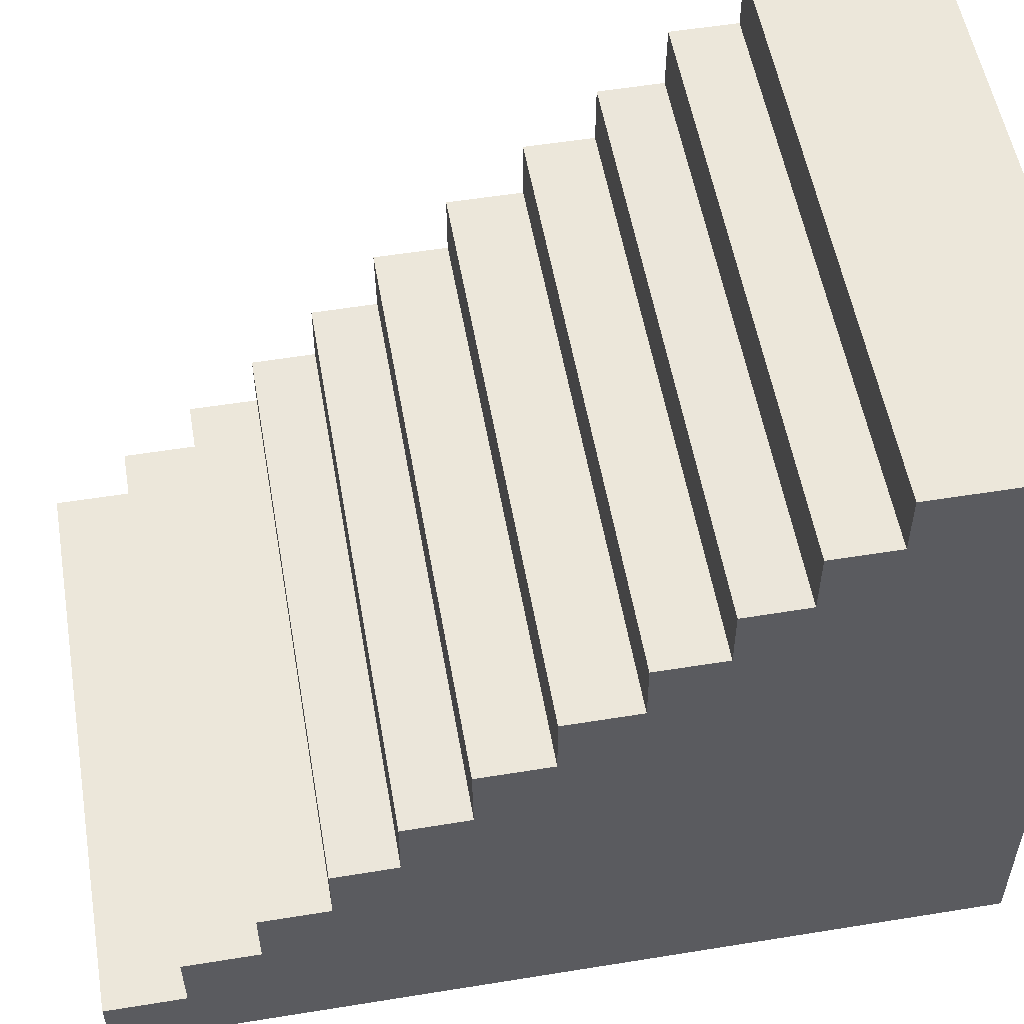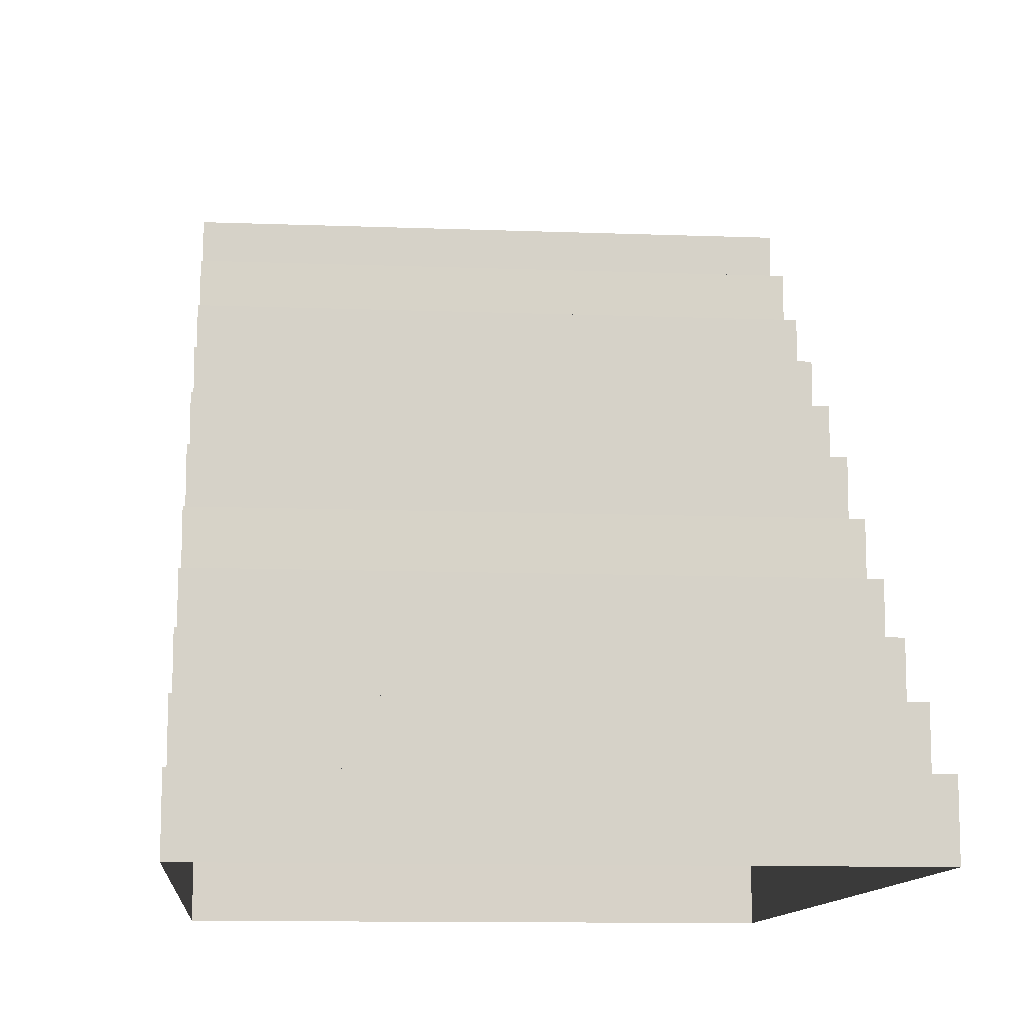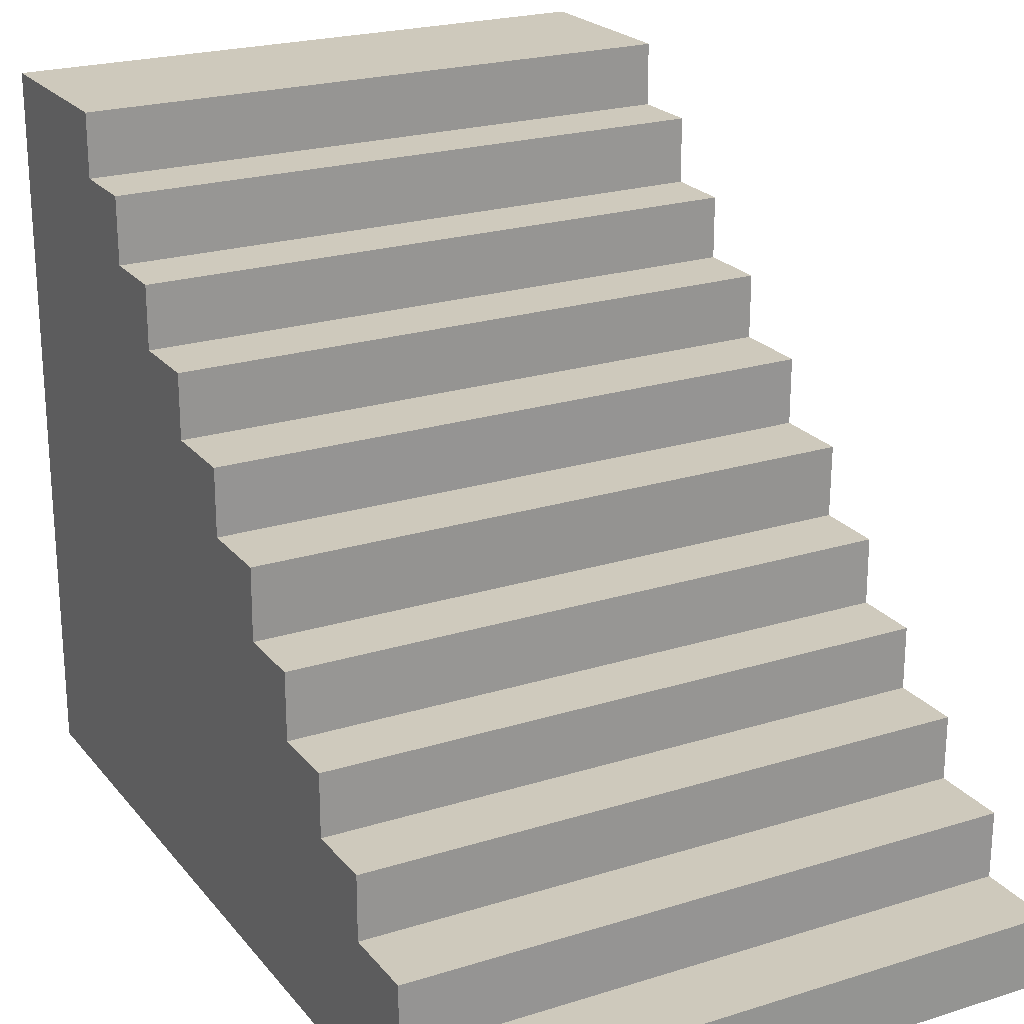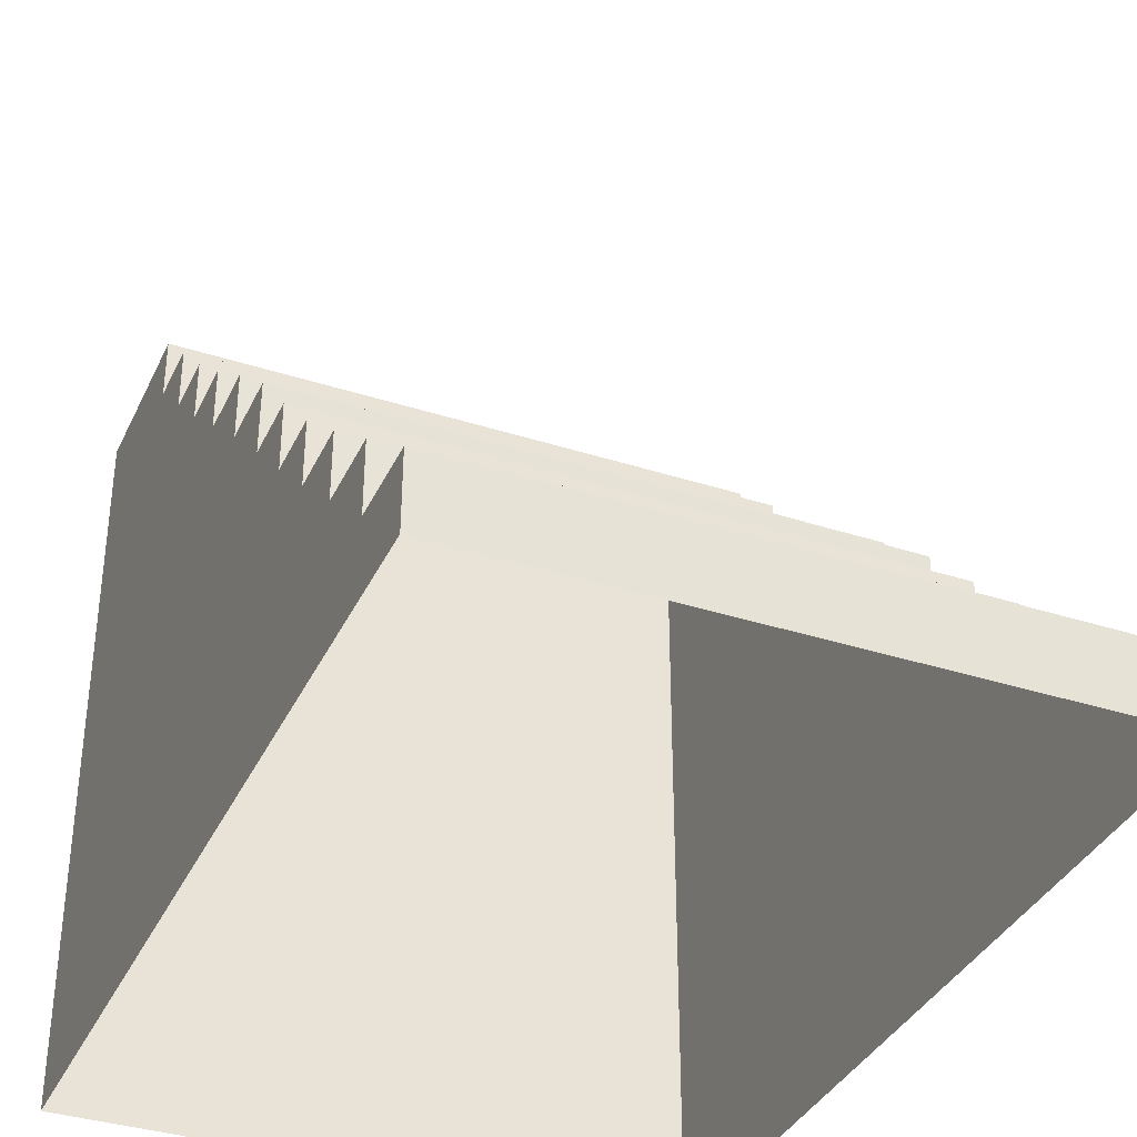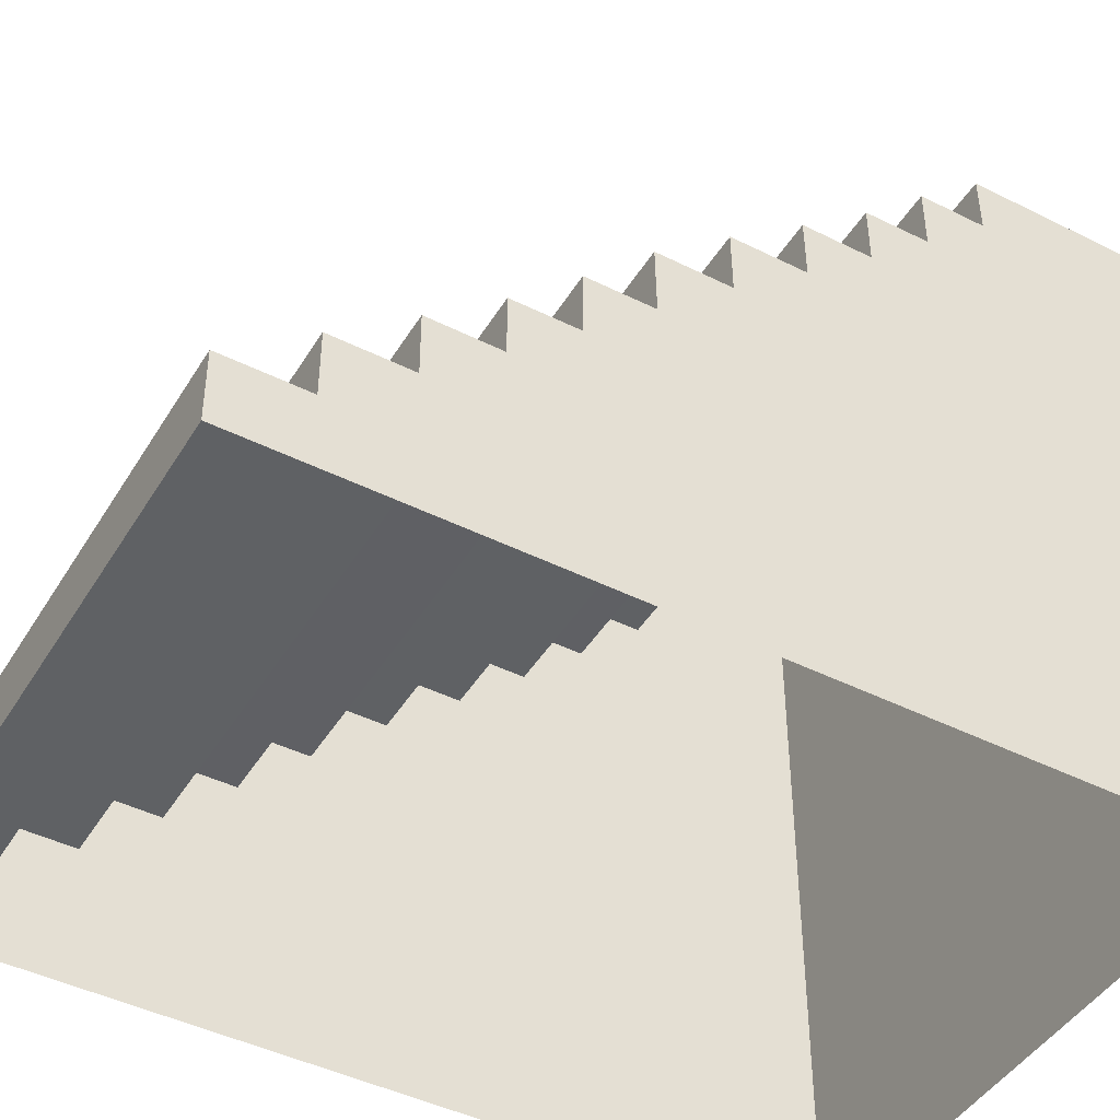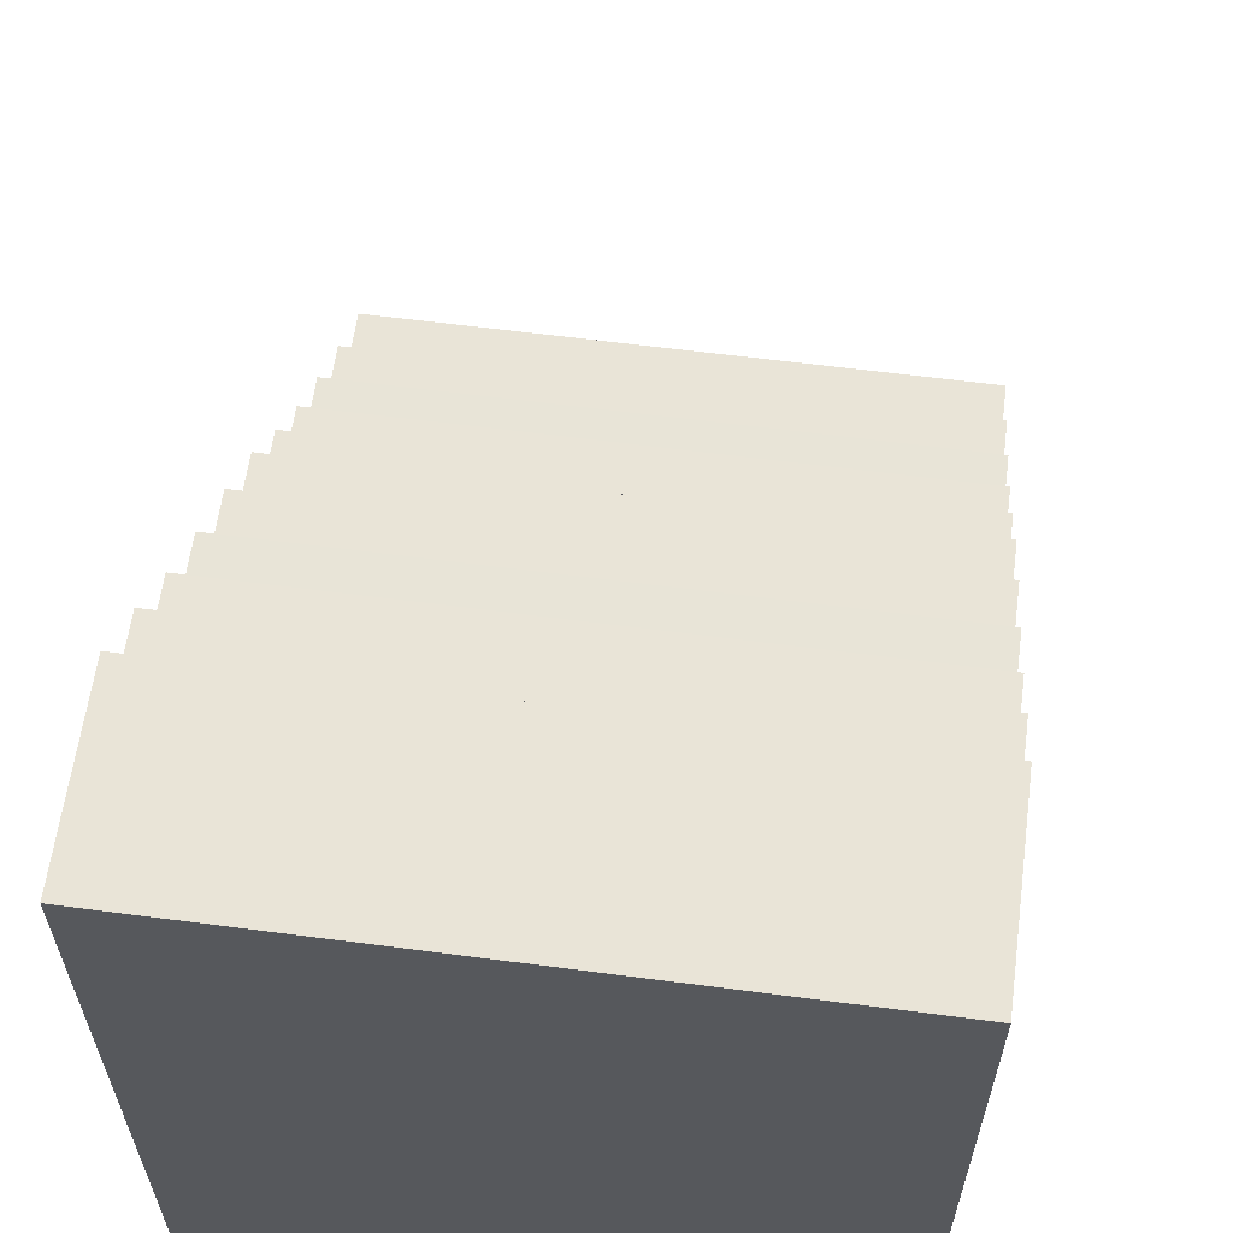
<metadata>
{"format":"obj","ext":"obj","renderer":"f3d","projection":"perspective","resolution":1024,"background":"white","views":[{"elev":54.0,"azim":80.2,"up":"+Y"},{"elev":-11.5,"azim":-5.2,"up":"+Y"},{"elev":22.5,"azim":-28.4,"up":"+Y"},{"elev":-36.3,"azim":-22.8,"up":"+Y"},{"elev":-45.4,"azim":60.1,"up":"+Y"},{"elev":61.2,"azim":-172.4,"up":"+Y"}]}
</metadata>
<code>
o m_a4.001
v 0.471 2.094 12.24
v 0.471 2.094 11.08
v 0.471 1.092 12.23
v 0.471 3.06 11.09
v 0.471 3.059 10.03
v 0.471 6.082 8.031
v 0.471 6.082 6.901
v 0.471 5.006 8.017
v 0.471 7.083 6.905
v 0.471 7.083 5.752
v 0.471 8.05 5.757
v 0.471 8.049 4.694
v 0.471 10.94 2.681
v 0.471 10.94 -0.0391
v 0.471 9.989 2.681
v 0.471 4 10.03
v 0.471 4.006 9.039
v 0.471 5 9.034
v 0.471 8.99 4.694
v 0.471 8.995 3.706
v 0.471 0.0211 -0.0208
v 0.471 1.092 13.46
v 0.471 0.023 13.45
v 0.471 9.989 3.702
v 9.63 5 9.034
v 9.63 5.006 8.017
v 0.471 5 9.034
v 0.471 5.006 8.017
v 0.471 4 10.03
v 0.471 3.059 10.03
v 9.63 4 10.03
v 9.63 3.06 10.03
v 0.471 3.06 11.09
v 9.63 3.06 11.09
v 0.471 3.059 10.03
v 9.63 3.06 10.03
v 0.471 2.094 12.24
v 0.471 1.092 12.23
v 9.63 2.094 12.24
v 9.63 1.093 12.23
v 0.471 2.094 12.24
v 9.63 2.094 12.24
v 0.471 2.094 11.08
v 9.63 2.095 11.08
v 0.471 3.06 11.09
v 0.471 2.094 11.08
v 9.63 3.06 11.09
v 9.63 2.095 11.08
v 0.471 5 9.034
v 0.471 4.006 9.039
v 9.63 5 9.034
v 9.63 4.006 9.039
v 0.471 4 10.03
v 9.63 4 10.03
v 0.471 4.006 9.039
v 9.63 4.006 9.039
v 0.471 1.092 12.23
v 0.471 1.092 13.46
v 9.63 1.093 12.23
v 9.63 1.092 13.46
v 0.471 1.092 13.46
v 0.471 0.023 13.45
v 9.63 1.092 13.46
v 9.63 0.023 13.45
v 9.63 8.05 5.757
v 9.63 7.084 5.751
v 9.63 8.049 4.694
v 9.63 7.083 6.905
v 9.63 6.083 6.901
v 9.63 6.082 8.031
v 9.63 5.006 8.017
v 9.63 3.06 11.09
v 9.63 2.095 11.08
v 9.63 3.06 10.03
v 9.63 2.094 12.24
v 9.63 1.093 12.23
v 9.63 8.99 4.694
v 9.63 8.996 3.706
v 9.63 5 9.034
v 9.63 4.006 9.039
v 9.63 4 10.03
v 9.63 10.94 2.681
v 9.63 9.989 2.681
v 9.63 10.94 -0.0391
v 9.63 0.0211 -0.0208
v 9.63 1.092 13.46
v 9.63 0.023 13.45
v 9.63 9.989 3.702
v 9.63 10.94 2.681
v 9.63 10.94 -0.0391
v 0.471 10.94 2.681
v 0.471 10.94 -0.0391
v 9.63 10.94 2.681
v 0.471 10.94 2.681
v 9.63 9.989 2.681
v 0.471 9.989 2.681
v 9.63 9.989 3.702
v 9.63 9.989 2.681
v 0.471 9.989 3.702
v 0.471 9.989 2.681
v 0.471 8.99 4.694
v 0.471 8.049 4.694
v 9.63 8.99 4.694
v 9.63 8.049 4.694
v 0.471 8.05 5.757
v 9.63 8.05 5.757
v 0.471 8.049 4.694
v 9.63 8.049 4.694
v 0.471 7.083 6.905
v 0.471 6.082 6.901
v 9.63 7.083 6.905
v 9.63 6.083 6.901
v 0.471 7.083 6.905
v 9.63 7.083 6.905
v 0.471 7.083 5.752
v 9.63 7.084 5.751
v 0.471 8.05 5.757
v 0.471 7.083 5.752
v 9.63 8.05 5.757
v 9.63 7.084 5.751
v 0.471 9.989 3.702
v 0.471 8.995 3.706
v 9.63 9.989 3.702
v 9.63 8.996 3.706
v 0.471 8.99 4.694
v 9.63 8.99 4.694
v 0.471 8.995 3.706
v 9.63 8.996 3.706
v 0.471 6.082 6.901
v 0.471 6.082 8.031
v 9.63 6.083 6.901
v 9.63 6.082 8.031
v 0.471 6.082 8.031
v 0.471 5.006 8.017
v 9.63 6.082 8.031
v 9.63 5.006 8.017
v 0.471 10.94 -0.0391
v 9.63 10.94 -0.0391
v 0.471 0.0211 -0.0208
v 9.63 0.0211 -0.0208
g m_a4.001_m_a4.001_Default_OBJ.012
f 1 2 3
f 4 5 2
f 6 7 8
f 9 10 7
f 11 12 10
f 13 14 15
f 16 17 5
f 18 8 17
f 19 20 12
f 14 21 15
f 22 3 23
f 23 3 21
f 3 2 21
f 2 5 21
f 5 17 21
f 17 8 21
f 8 7 21
f 7 10 21
f 10 12 21
f 12 20 21
f 24 15 20
f 21 20 15
f 25 26 27
f 26 28 27
f 29 30 31
f 30 32 31
f 33 34 35
f 35 34 36
f 37 38 39
f 38 40 39
f 41 42 43
f 42 44 43
f 45 46 47
f 46 48 47
f 49 50 51
f 50 52 51
f 53 54 55
f 54 56 55
f 57 58 59
f 58 60 59
f 61 62 63
f 62 64 63
f 65 66 67
f 68 69 66
f 70 71 69
f 72 73 74
f 75 76 73
f 77 67 78
f 79 80 71
f 81 74 80
f 82 83 84
f 84 83 85
f 86 87 76
f 87 85 76
f 76 85 73
f 73 85 74
f 74 85 80
f 80 85 71
f 71 85 69
f 69 85 66
f 66 85 67
f 67 85 78
f 85 83 78
f 88 78 83
f 89 90 91
f 90 92 91
f 93 94 95
f 96 95 94
f 97 98 99
f 98 100 99
f 101 102 103
f 102 104 103
f 105 106 107
f 107 106 108
f 109 110 111
f 110 112 111
f 113 114 115
f 114 116 115
f 117 118 119
f 118 120 119
f 121 122 123
f 122 124 123
f 125 126 127
f 126 128 127
f 129 130 131
f 130 132 131
f 133 134 135
f 134 136 135
f 137 138 139
f 138 140 139

</code>
